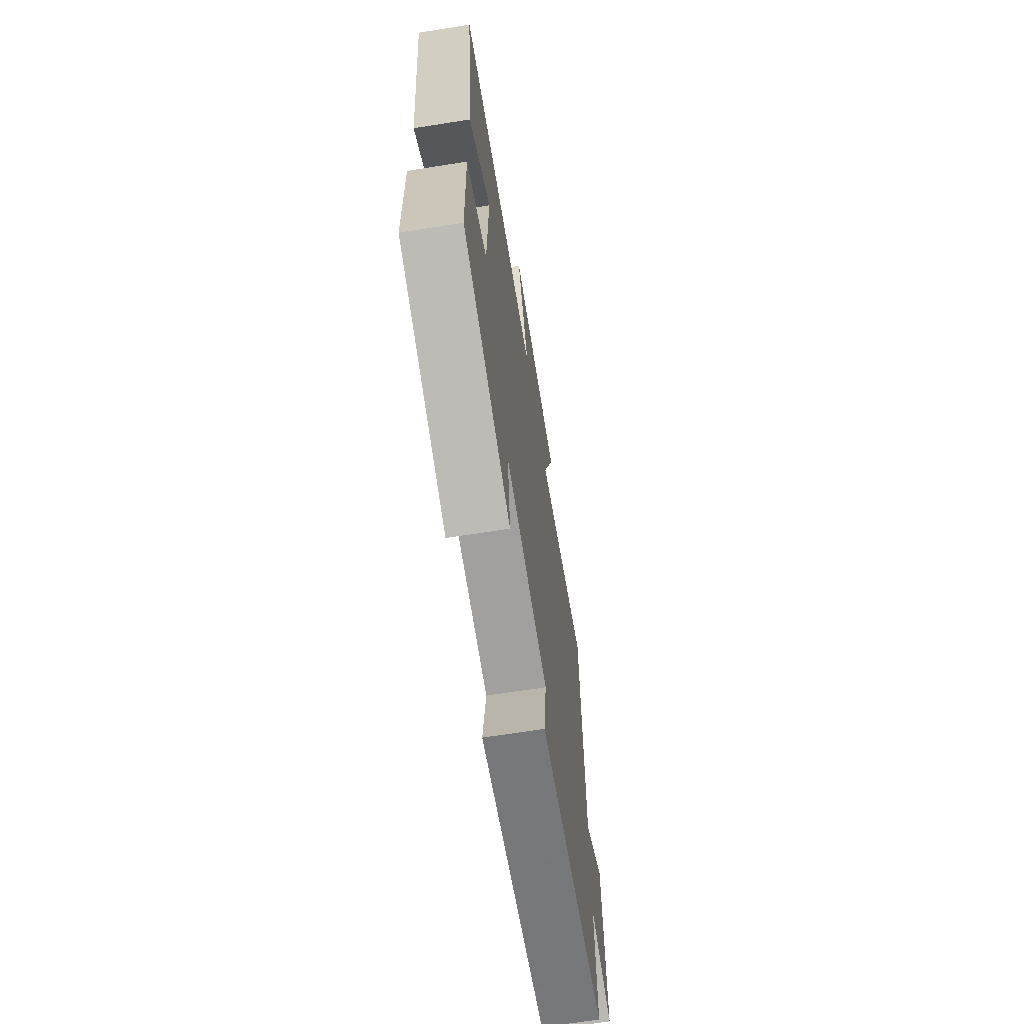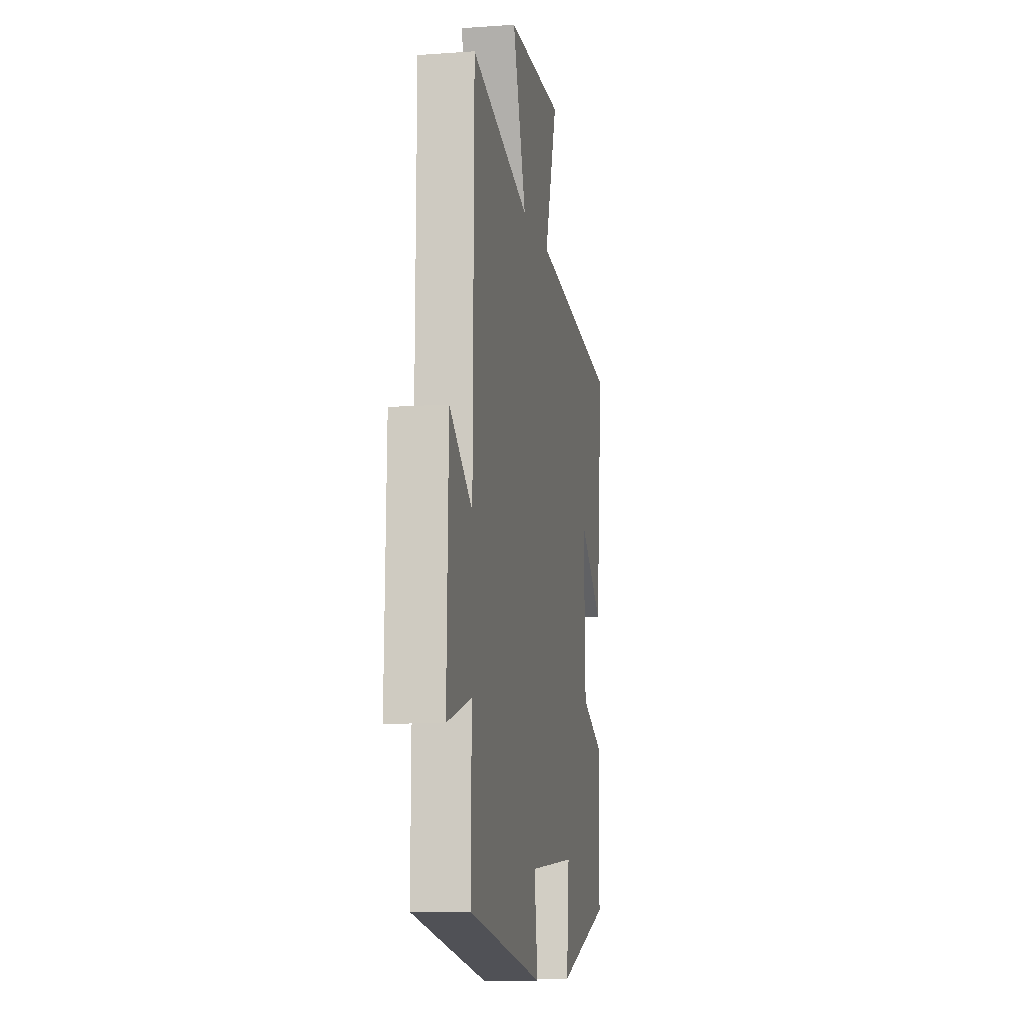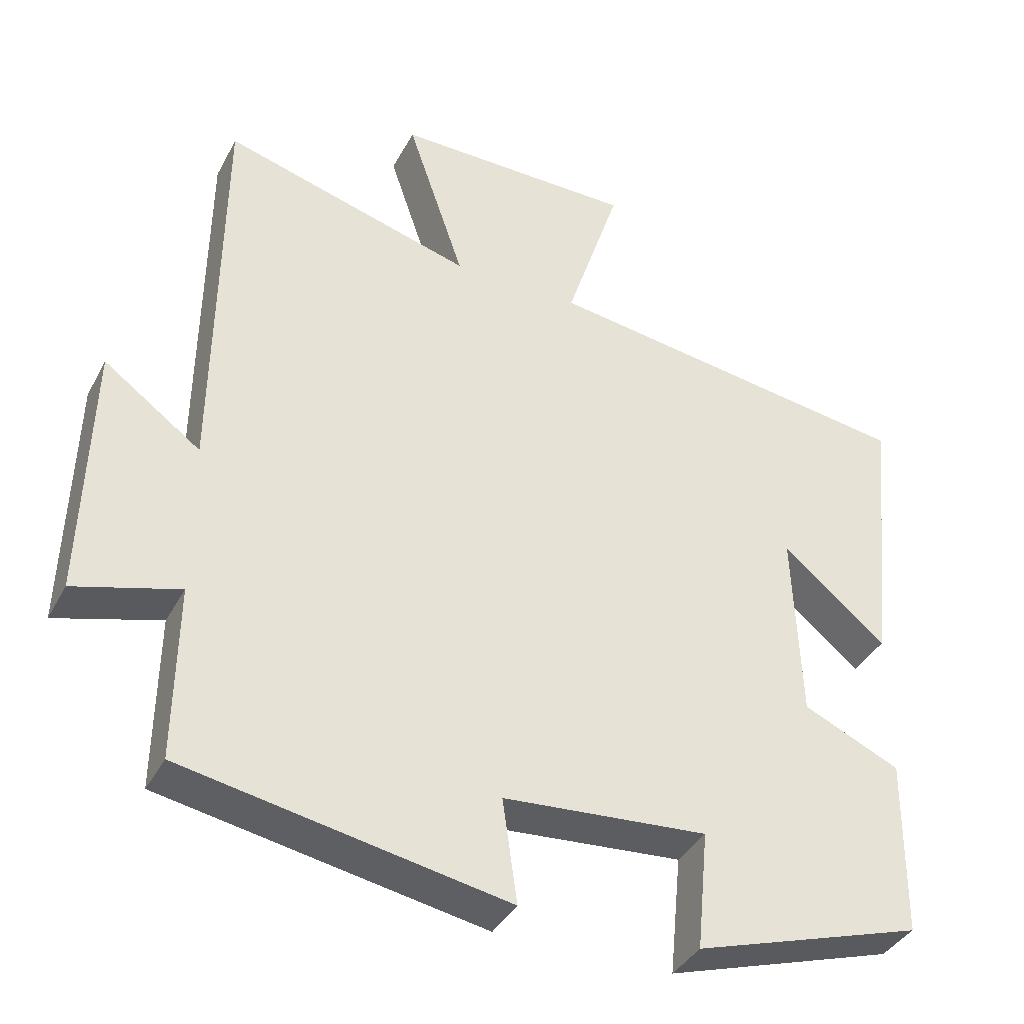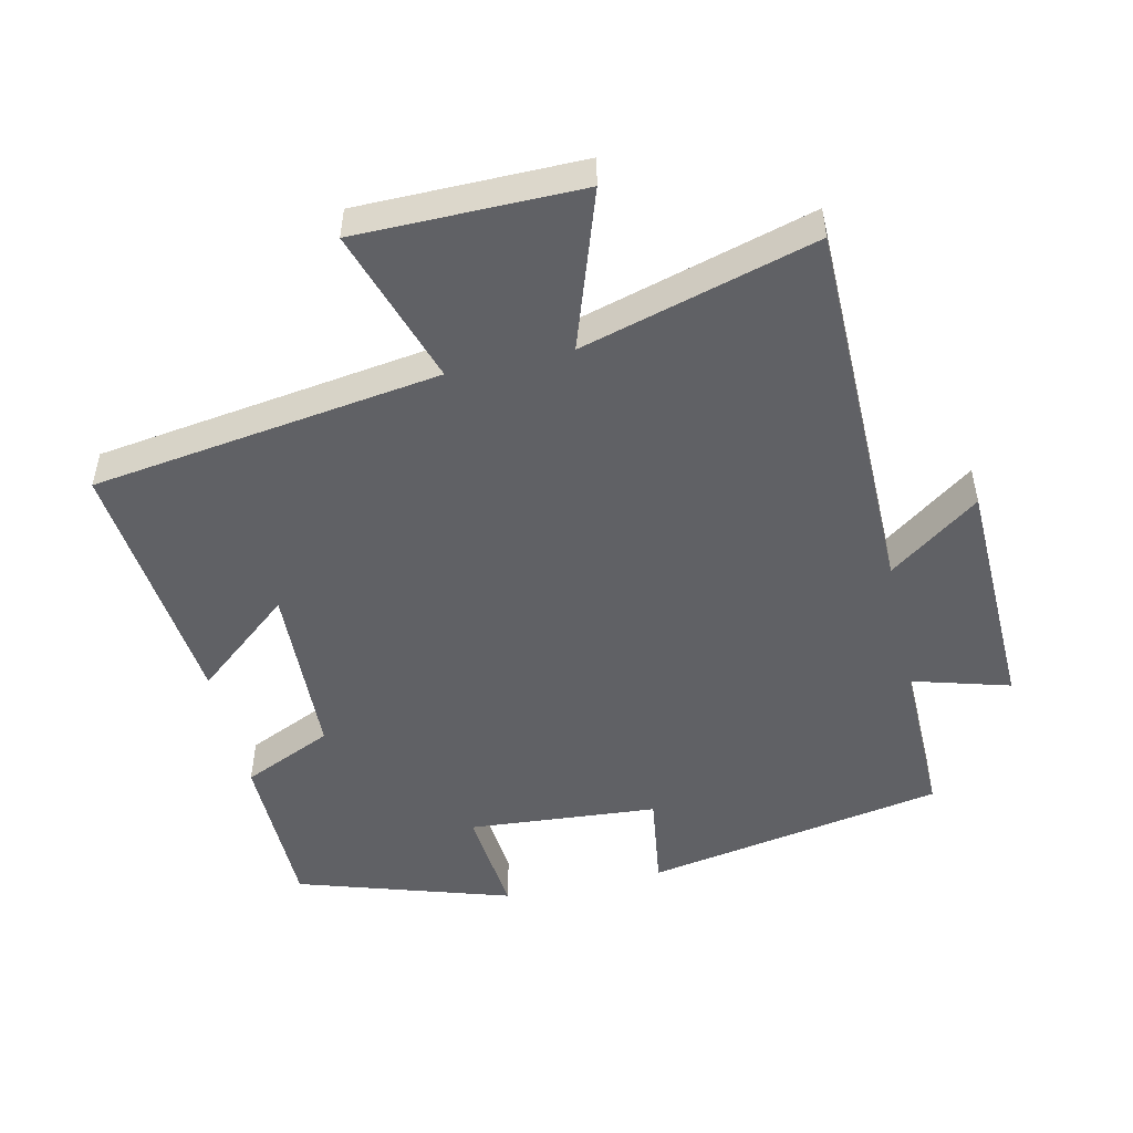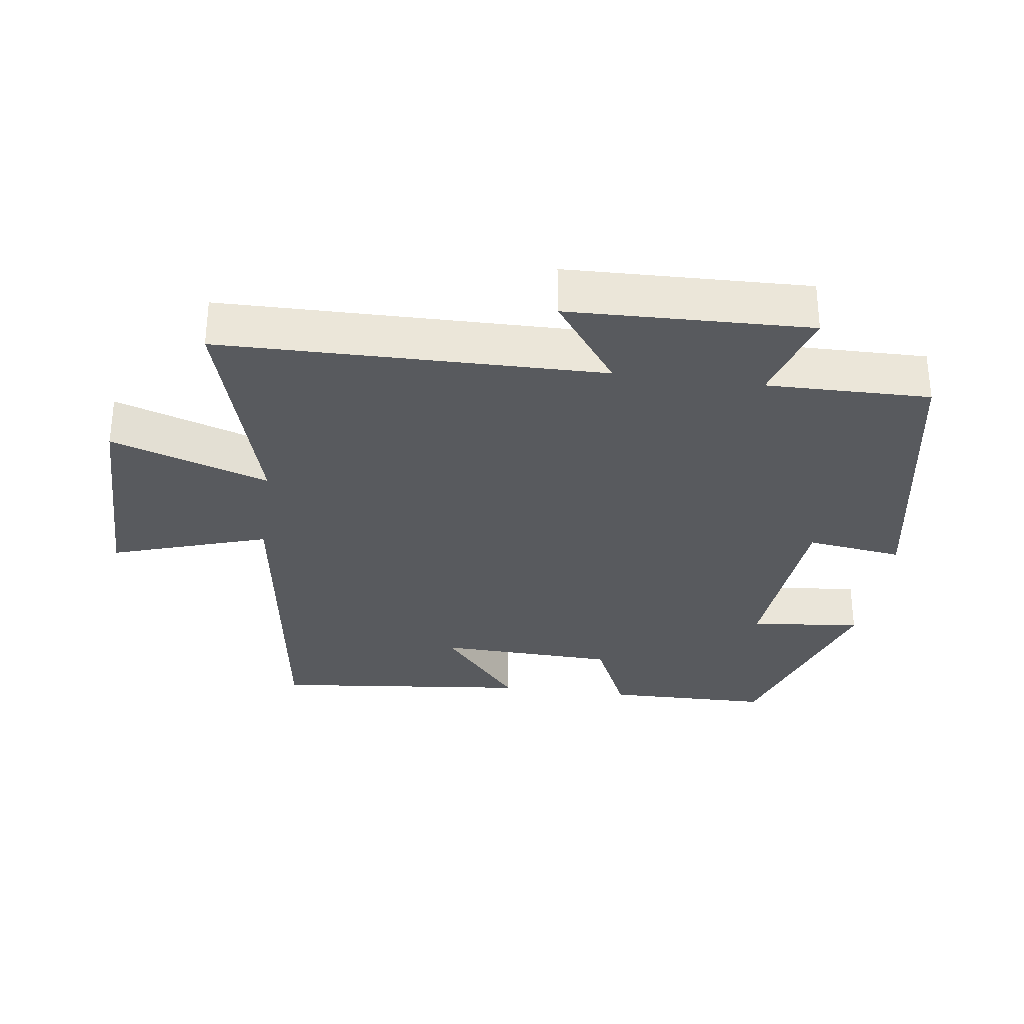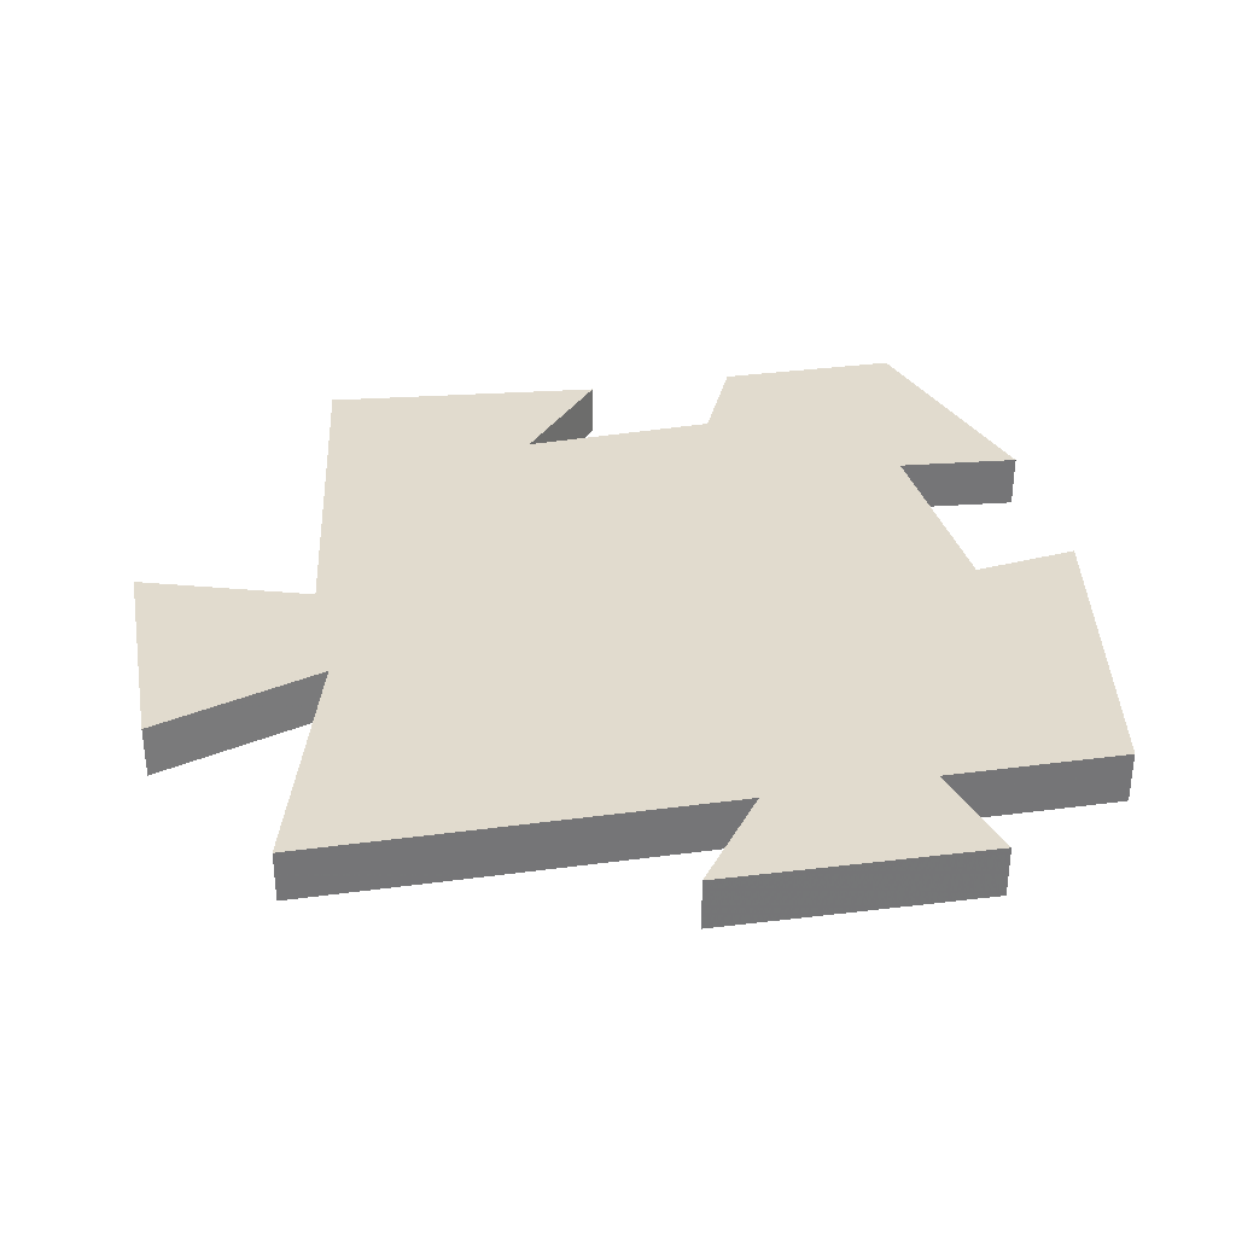
<metadata>
{"format":"obj","ext":"obj","renderer":"f3d","projection":"perspective","resolution":1024,"background":"white","views":[{"elev":-67.4,"azim":-81.0,"up":"+Z"},{"elev":-10.1,"azim":100.3,"up":"+Z"},{"elev":-38.3,"azim":154.5,"up":"+Z"},{"elev":-50.1,"azim":12.7,"up":"+Y"},{"elev":-30.8,"azim":82.2,"up":"+Y"},{"elev":33.8,"azim":79.0,"up":"+Y"}]}
</metadata>
<code>
v -0.54 0.07 0.427
v -0.026 0.07 0.5
v -0.101 0.07 0.73
v 0.229 0.07 0.732
v 0.15 0.07 0.5
v 0.494 0.07 0.597
v 0.5 0.07 0.037
v 0.633 0.07 0.134
v 0.643 0.07 -0.22
v 0.5 0.07 -0.179
v 0.503 0.07 -0.419
v 0.061 0.07 -0.5
v 0.081 0.07 -0.358
v -0.199 0.07 -0.336
v -0.183 0.07 -0.5
v -0.497 0.07 -0.401
v -0.5 0.07 -0.157
v -0.367 0.07 -0.097
v -0.357 0.07 0.165
v -0.5 0.07 0.047
v -0.54 0 0.427
v -0.026 0 0.5
v -0.101 0 0.73
v 0.229 0 0.732
v 0.15 0 0.5
v 0.494 0 0.597
v 0.5 0 0.037
v 0.633 0 0.134
v 0.643 0 -0.22
v 0.5 0 -0.179
v 0.503 0 -0.419
v 0.061 0 -0.5
v 0.081 0 -0.358
v -0.199 0 -0.336
v -0.183 0 -0.5
v -0.497 0 -0.401
v -0.5 0 -0.157
v -0.367 0 -0.097
v -0.357 0 0.165
v -0.5 0 0.047
f 19 20 1 2
f 18 19 2
f 15 16 17 18
f 14 15 18
f 13 14 18 2
f 10 11 12 13
f 10 13 2
f 7 8 9 10
f 5 6 7 10
f 5 10 2 3
f 3 4 5
f 22 21 40 39
f 22 39 38
f 38 37 36 35
f 38 35 34
f 22 38 34 33
f 33 32 31 30
f 22 33 30
f 30 29 28 27
f 30 27 26 25
f 23 22 30 25
f 25 24 23
f 1 21 22 2
f 2 22 23 3
f 3 23 24 4
f 4 24 25 5
f 5 25 26 6
f 6 26 27 7
f 7 27 28 8
f 8 28 29 9
f 9 29 30 10
f 10 30 31 11
f 11 31 32 12
f 12 32 33 13
f 13 33 34 14
f 14 34 35 15
f 15 35 36 16
f 16 36 37 17
f 17 37 38 18
f 18 38 39 19
f 19 39 40 20
f 20 40 21 1

</code>
